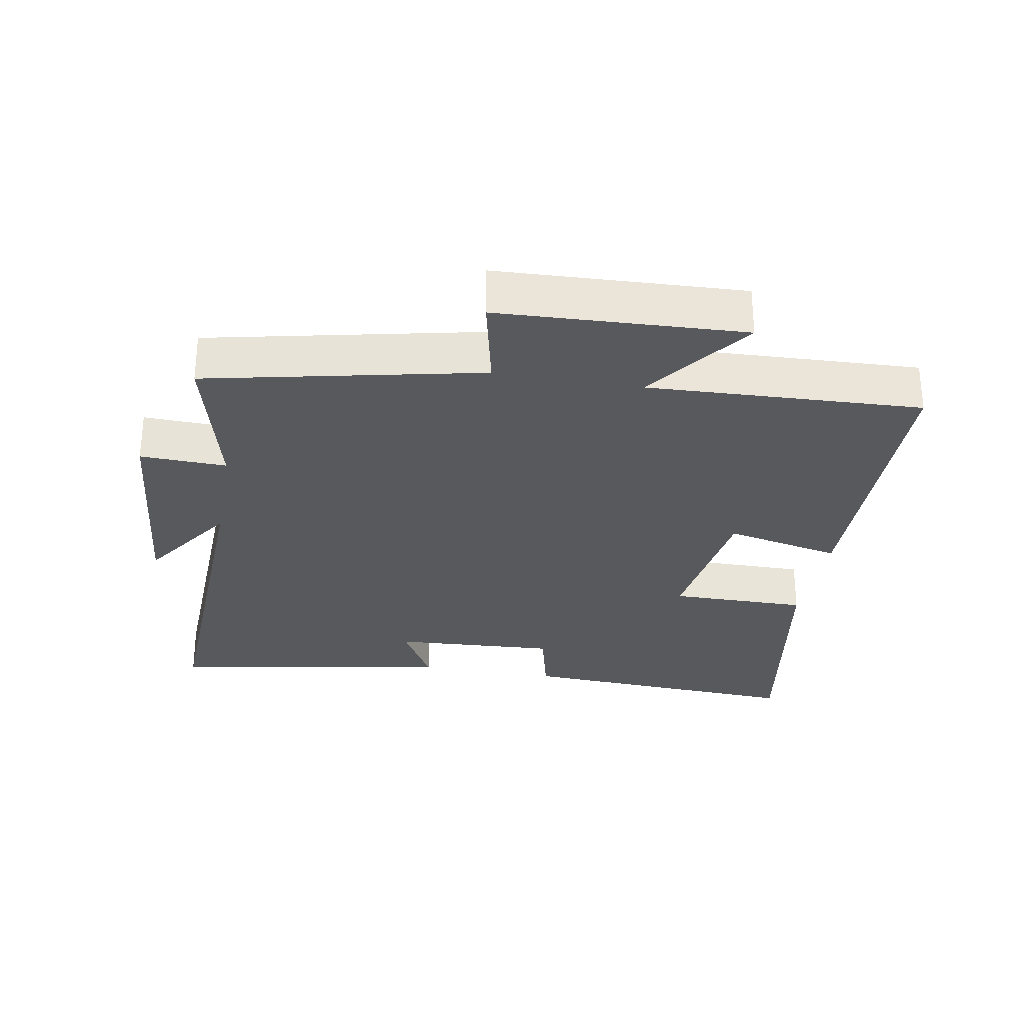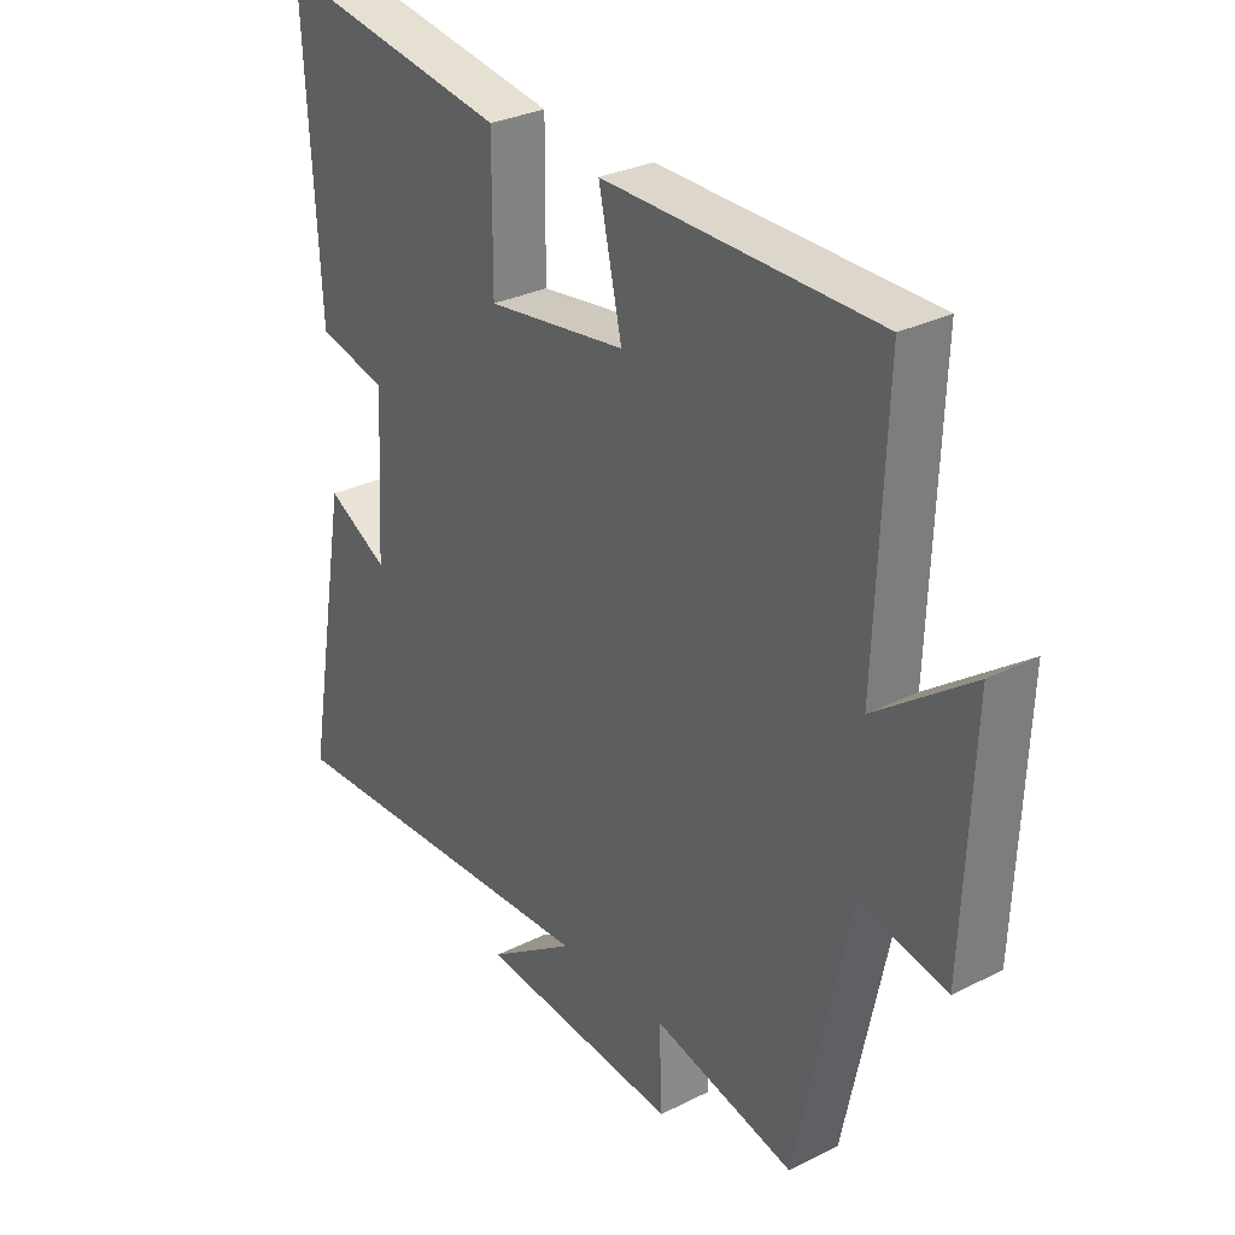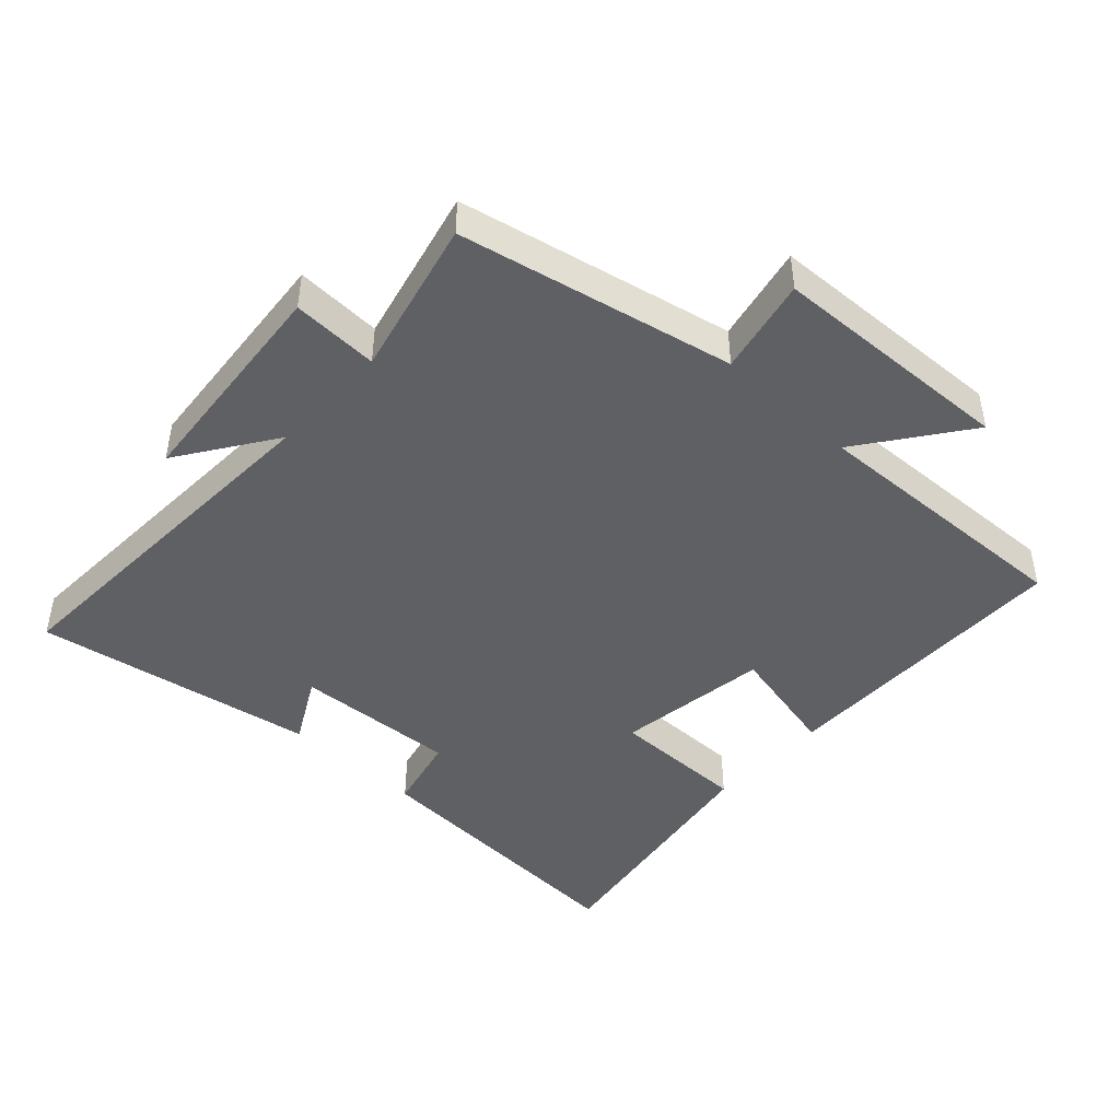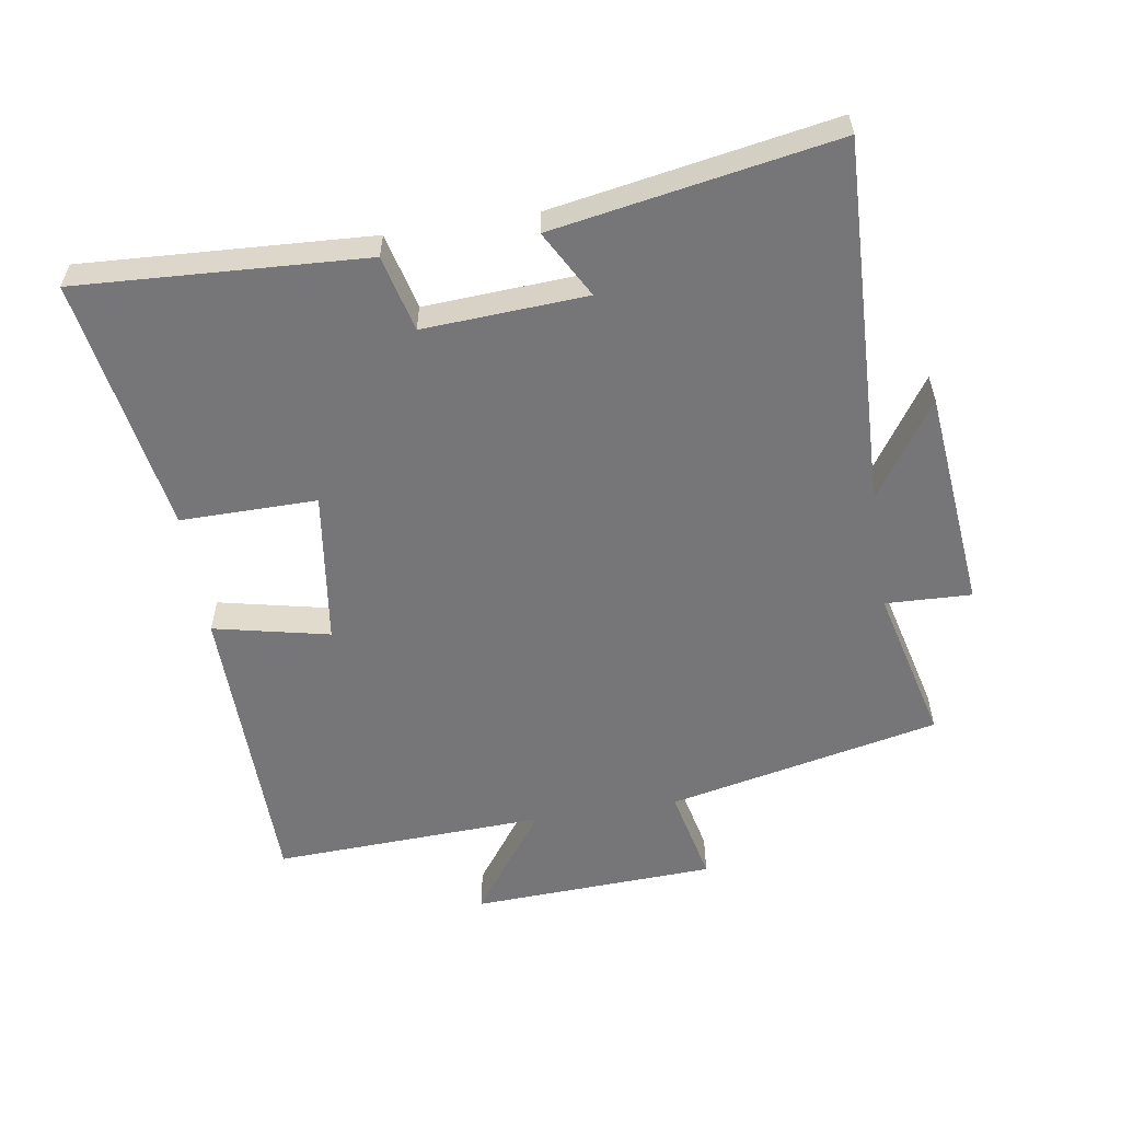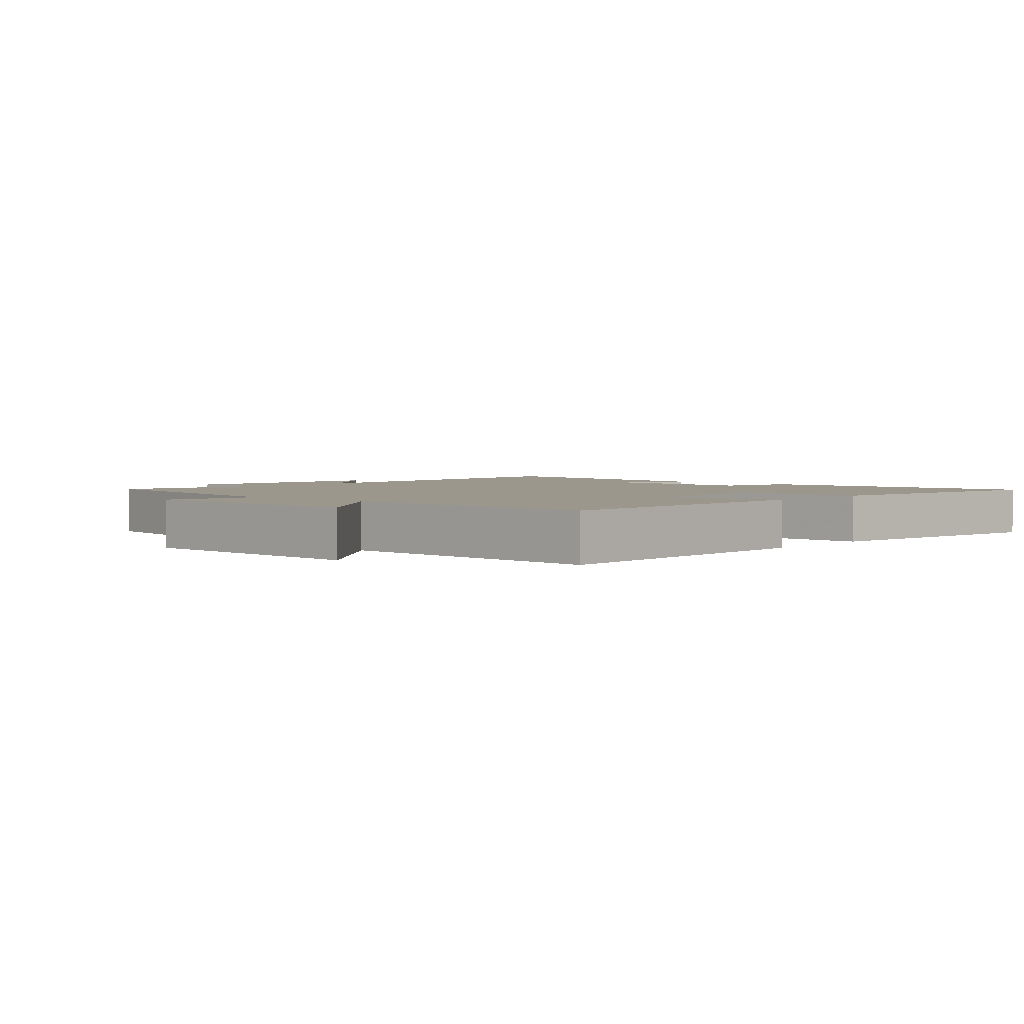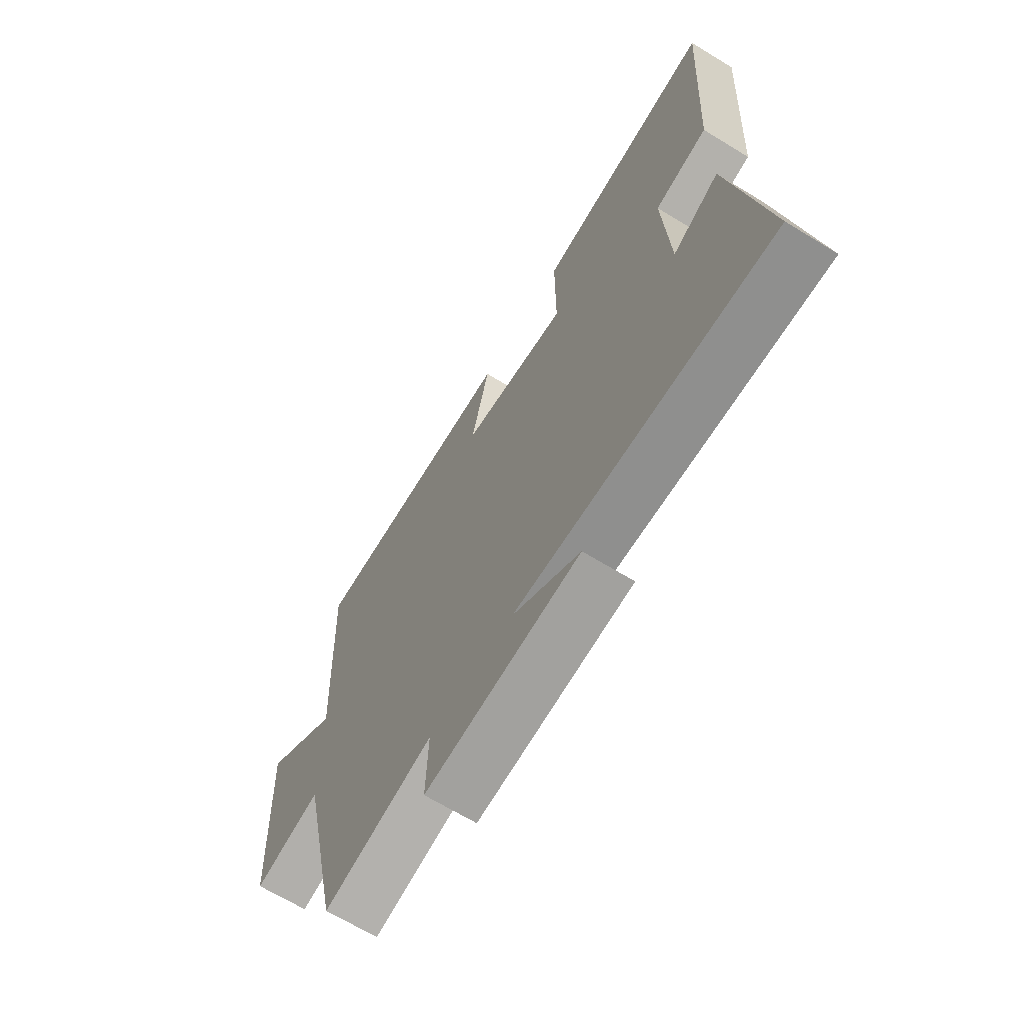
<metadata>
{"format":"obj","ext":"obj","renderer":"f3d","projection":"perspective","resolution":1024,"background":"white","views":[{"elev":-29.2,"azim":-100.0,"up":"+Y"},{"elev":29.7,"azim":-126.5,"up":"+Z"},{"elev":-45.0,"azim":-133.0,"up":"+Y"},{"elev":-56.9,"azim":99.1,"up":"+Y"},{"elev":2.7,"azim":-49.0,"up":"+Y"},{"elev":-67.1,"azim":58.5,"up":"+Z"}]}
</metadata>
<code>
v 0.525 0.07 0.565
v 0.5 0.07 0.127
v 0.384 0.07 0.099
v 0.398 0.07 -0.149
v 0.5 0.07 -0.093
v 0.574 0.07 -0.521
v 0.013 0.07 -0.5
v 0.16 0.07 -0.599
v -0.178 0.07 -0.631
v -0.173 0.07 -0.5
v -0.411 0.07 -0.558
v -0.5 0.07 -0.143
v -0.646 0.07 -0.175
v -0.662 0.07 0.197
v -0.5 0.07 0.079
v -0.517 0.07 0.494
v -0.059 0.07 0.5
v -0.098 0.07 0.324
v 0.136 0.07 0.292
v 0.135 0.07 0.5
v 0.525 0 0.565
v 0.5 0 0.127
v 0.384 0 0.099
v 0.398 0 -0.149
v 0.5 0 -0.093
v 0.574 0 -0.521
v 0.013 0 -0.5
v 0.16 0 -0.599
v -0.178 0 -0.631
v -0.173 0 -0.5
v -0.411 0 -0.558
v -0.5 0 -0.143
v -0.646 0 -0.175
v -0.662 0 0.197
v -0.5 0 0.079
v -0.517 0 0.494
v -0.059 0 0.5
v -0.098 0 0.324
v 0.136 0 0.292
v 0.135 0 0.5
f 1 2 3
f 20 1 3
f 19 20 3
f 18 19 3 4
f 15 16 17 18
f 15 18 4
f 12 13 14 15
f 12 15 4
f 11 12 4
f 10 11 4
f 7 8 9 10
f 7 10 4 5
f 5 6 7
f 23 22 21
f 23 21 40
f 23 40 39
f 24 23 39 38
f 38 37 36 35
f 24 38 35
f 35 34 33 32
f 24 35 32
f 24 32 31
f 24 31 30
f 30 29 28 27
f 25 24 30 27
f 27 26 25
f 1 21 22 2
f 2 22 23 3
f 3 23 24 4
f 4 24 25 5
f 5 25 26 6
f 6 26 27 7
f 7 27 28 8
f 8 28 29 9
f 9 29 30 10
f 10 30 31 11
f 11 31 32 12
f 12 32 33 13
f 13 33 34 14
f 14 34 35 15
f 15 35 36 16
f 16 36 37 17
f 17 37 38 18
f 18 38 39 19
f 19 39 40 20
f 20 40 21 1

</code>
